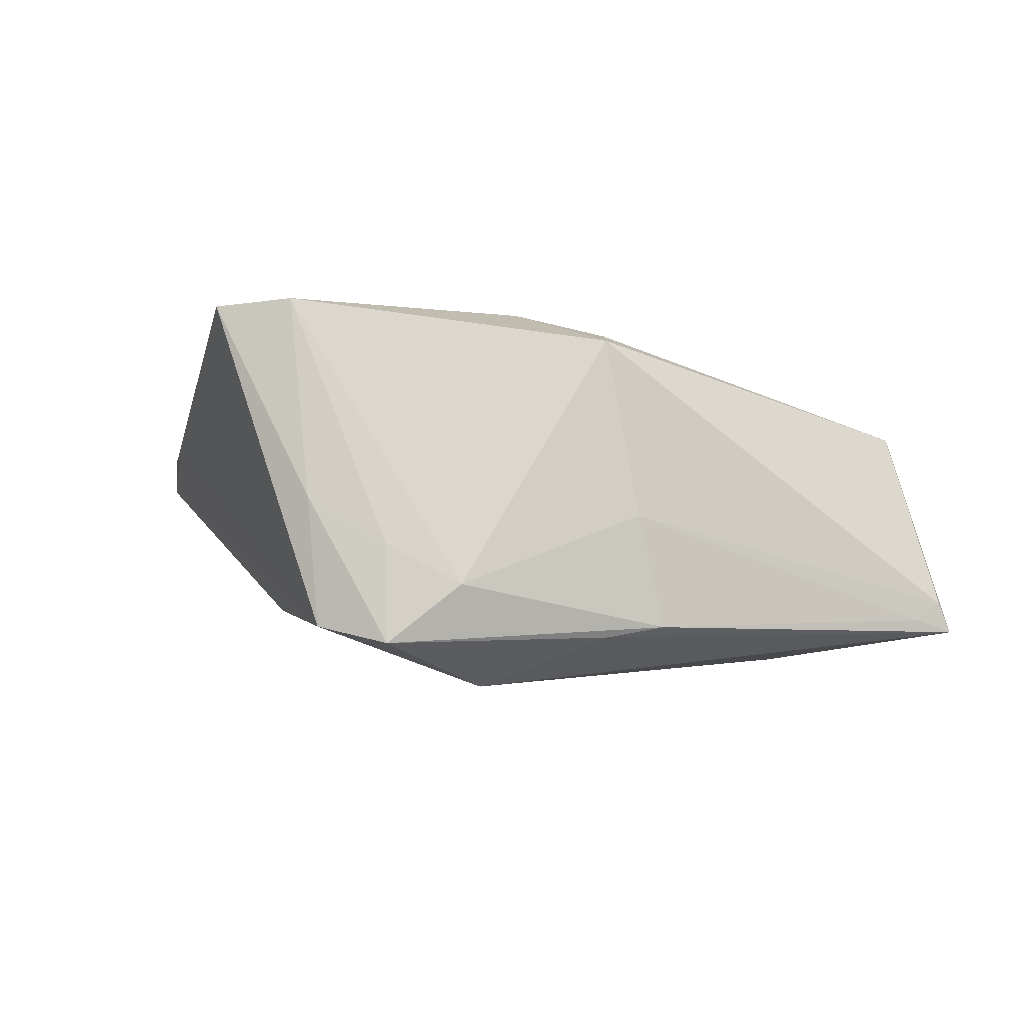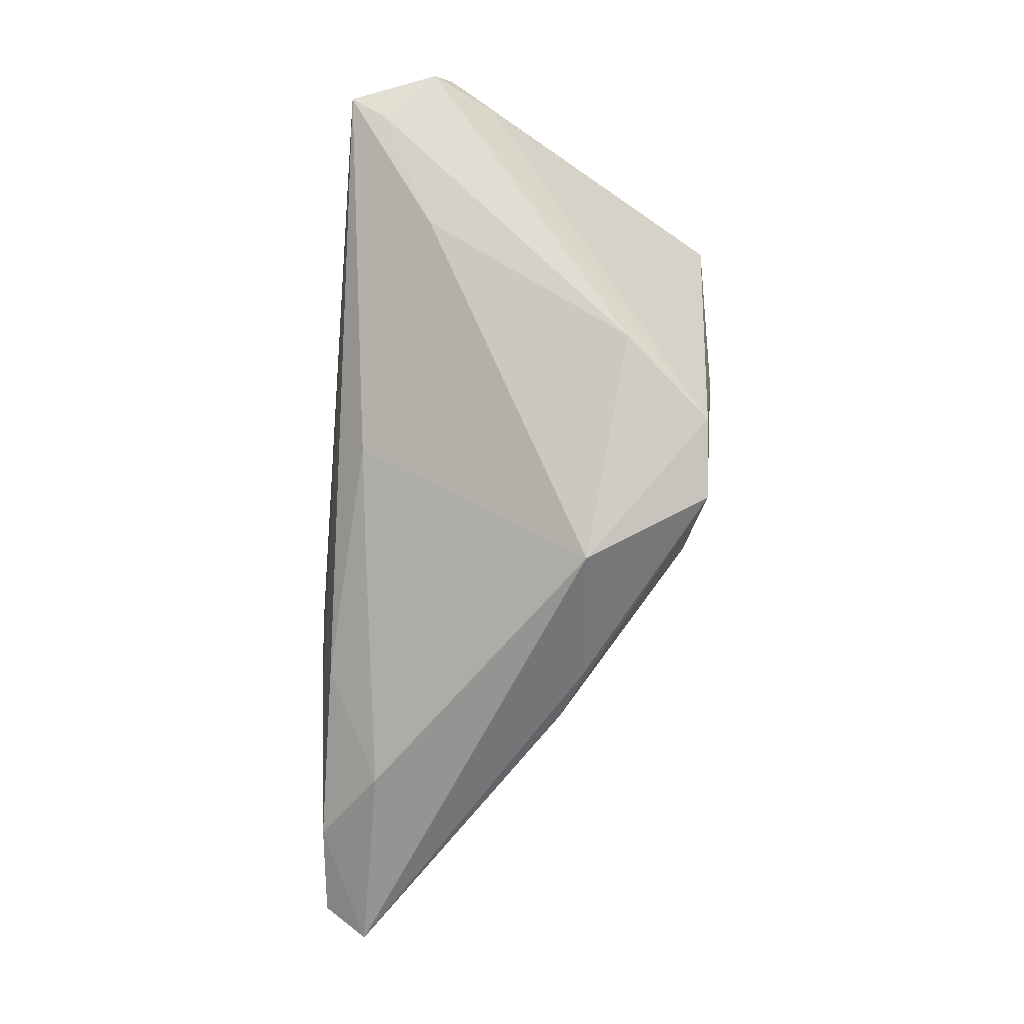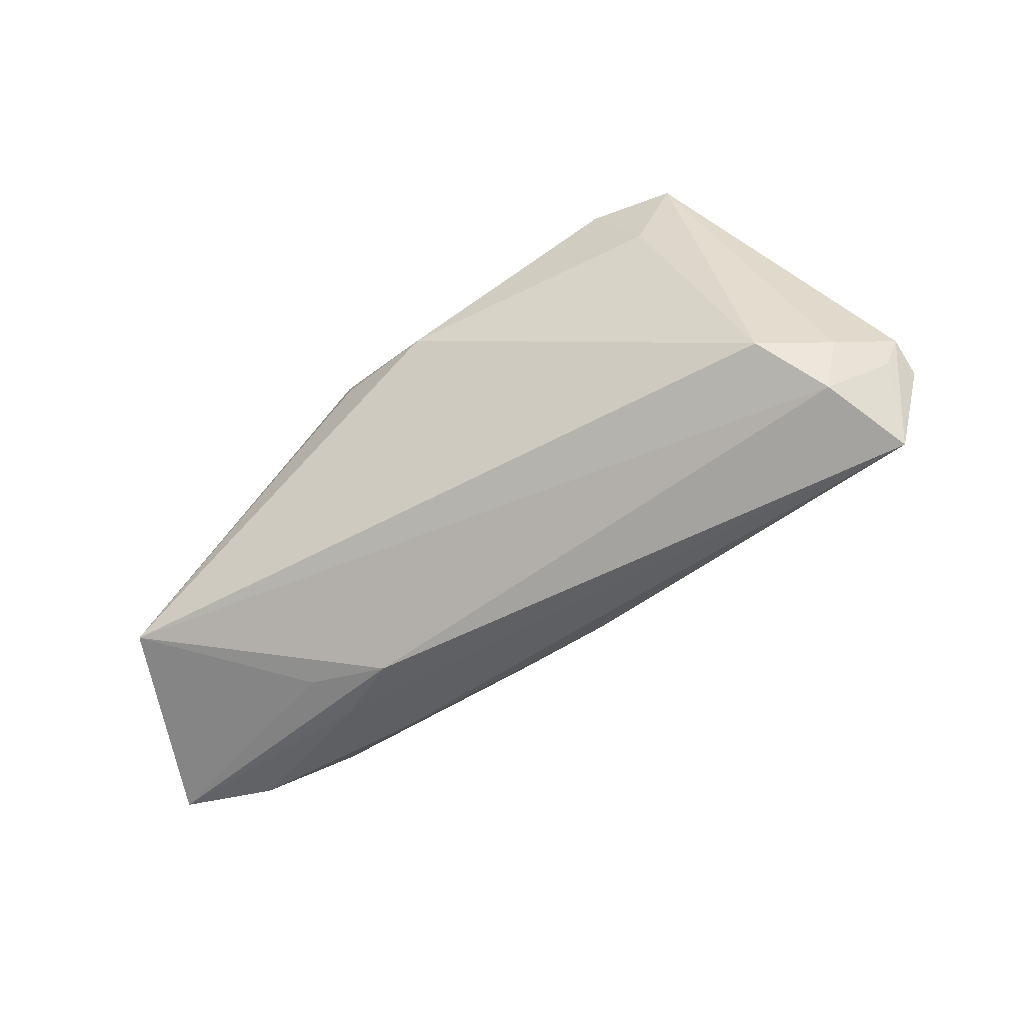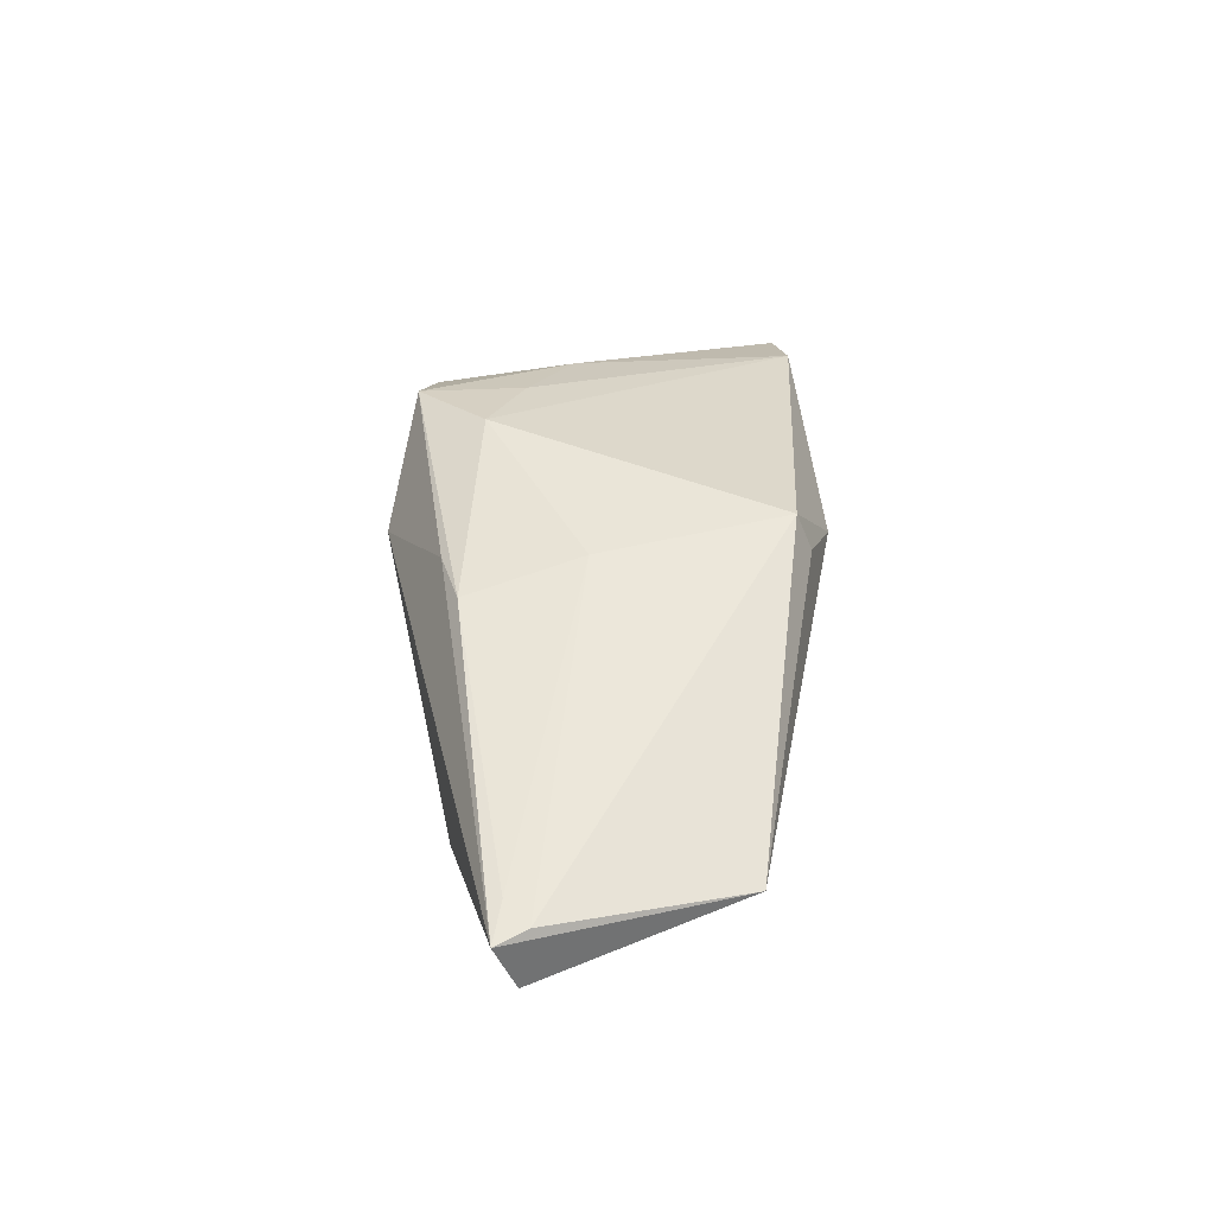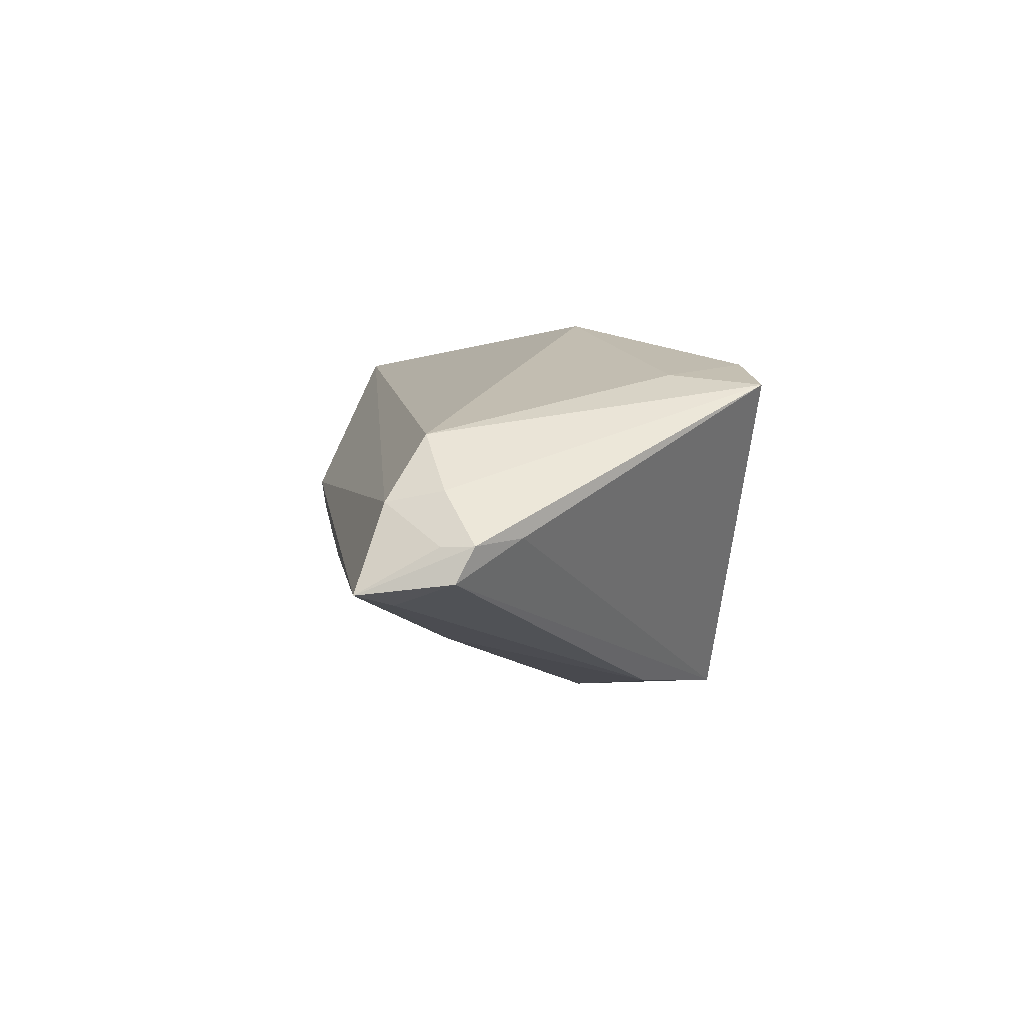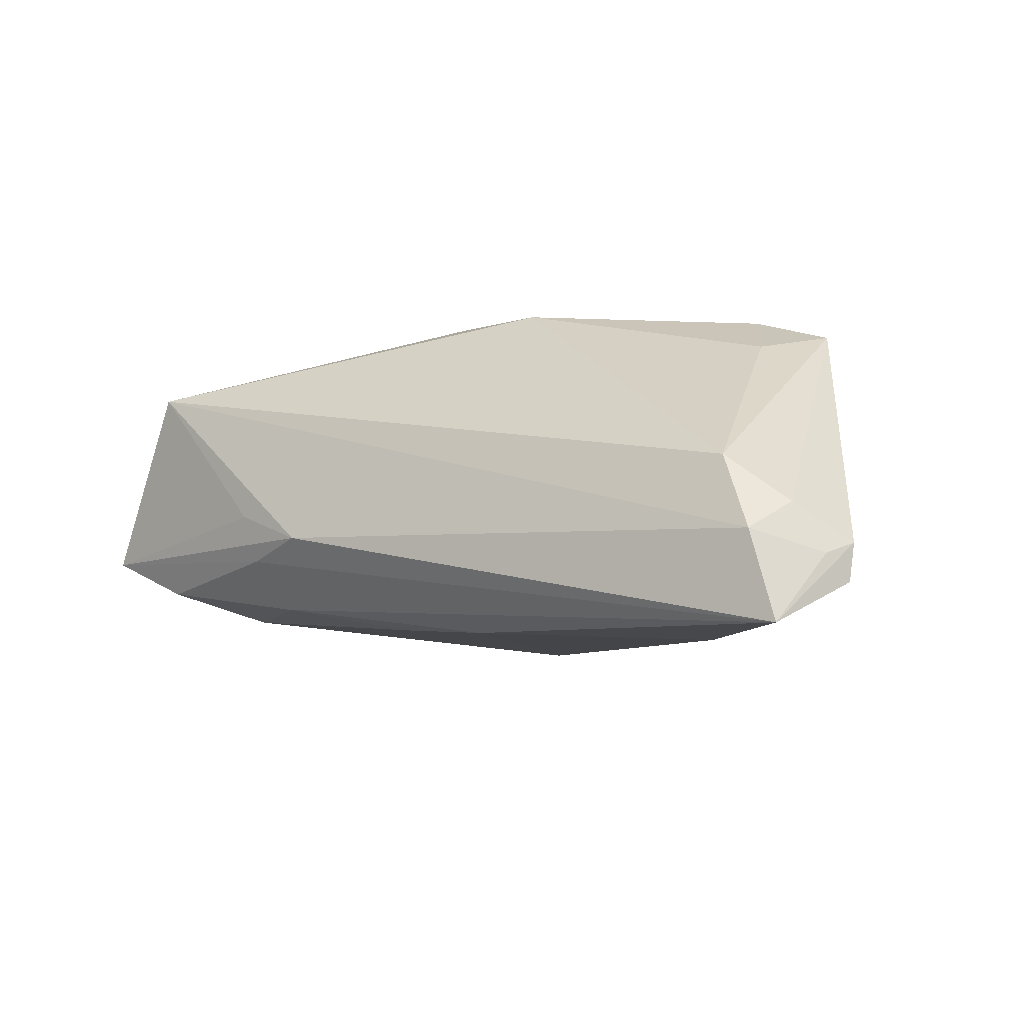
<metadata>
{"format":"obj","ext":"obj","renderer":"f3d","projection":"perspective","resolution":1024,"background":"white","views":[{"elev":-12.0,"azim":-164.6,"up":"+Z"},{"elev":-74.0,"azim":86.2,"up":"+Z"},{"elev":-54.3,"azim":23.1,"up":"+Y"},{"elev":15.5,"azim":-95.7,"up":"+Y"},{"elev":16.4,"azim":82.0,"up":"+Z"},{"elev":21.7,"azim":35.4,"up":"+Z"}]}
</metadata>
<code>
v 0.03982 -0.01505 0.02081
v -0.04881 -0.02289 -0.01829
v 0.02633 0.01503 -0.01765
v 0.02092 0.02827 0.02406
v -0.06159 -0.02191 -0.01699
v 0.04679 -0.02068 0.01458
v -0.003228 0.02514 -0.01687
v 0.03821 -0.01269 -0.005844
v -0.001702 0.01121 -0.02889
v 0.05718 -0.01357 0.007508
v 0.05628 -0.01118 0.01167
v -0.02137 0.01694 0.01779
v 0.006398 -0.02022 -0.01066
v -0.01999 -0.02331 -0.01283
v -0.02022 0.01247 -0.02291
v 0.05333 -0.02496 0.005435
v -0.006957 0.01117 0.02439
v 0.006803 0.02712 -0.01123
v 0.05448 -0.01498 0.01121
v -0.06446 -0.01612 -0.01987
v -0.02502 0.01361 -0.006457
v -0.03818 -0.01551 -0.02296
v 0.04898 -0.01384 0.01629
v -0.06012 -0.0127 -0.01842
v 0.006509 0.02696 -0.02466
v -0.02002 0.01225 0.01991
v -0.02259 -0.02539 -0.00185
v -0.06325 -0.0147 -0.01586
v -0.05663 -0.0145 0.008828
v 0.01767 0.02827 -0.00436
v 0.02738 0.01739 0.02439
v -0.007112 -0.01891 -0.01447
v -0.0305 -0.02464 -0.007737
v -0.02741 0.00966 -0.02138
v 0.01662 0.0263 -0.02194
v 0.05139 -0.02019 0.003352
v -0.02548 -0.02308 -0.01463
v -0.03363 -0.02324 -0.001931
v 0.05272 -0.005144 0.0113
v 0.03206 0.02827 0.02381
f 20 9 22
f 40 1 23
f 20 29 28
f 29 12 28
f 29 1 17
f 17 4 12
f 9 3 8
f 16 13 8
f 8 13 9
f 36 10 16
f 36 3 10
f 16 8 36
f 36 8 3
f 10 3 35
f 35 9 25
f 35 3 9
f 38 27 29
f 37 13 16
f 40 23 11
f 16 10 11
f 6 23 1
f 6 27 16
f 29 27 6
f 6 1 29
f 21 28 12
f 25 9 15
f 15 34 25
f 15 9 20
f 20 34 15
f 30 4 40
f 40 35 30
f 30 35 25
f 12 4 7
f 7 21 12
f 25 34 7
f 34 21 7
f 26 12 29
f 29 17 26
f 26 17 12
f 31 1 40
f 31 17 1
f 40 4 31
f 4 17 31
f 32 22 9
f 9 13 32
f 32 37 22
f 13 37 32
f 16 27 33
f 40 11 39
f 39 11 10
f 39 35 40
f 10 35 39
f 19 11 23
f 23 6 19
f 16 11 19
f 19 6 16
f 20 28 24
f 28 21 24
f 24 34 20
f 24 21 34
f 25 7 18
f 18 7 4
f 18 30 25
f 4 30 18
f 14 37 16
f 16 33 14
f 14 33 37
f 22 37 2
f 37 33 2
f 20 22 2
f 20 2 5
f 5 29 20
f 5 38 29
f 27 38 5
f 5 33 27
f 5 2 33

</code>
